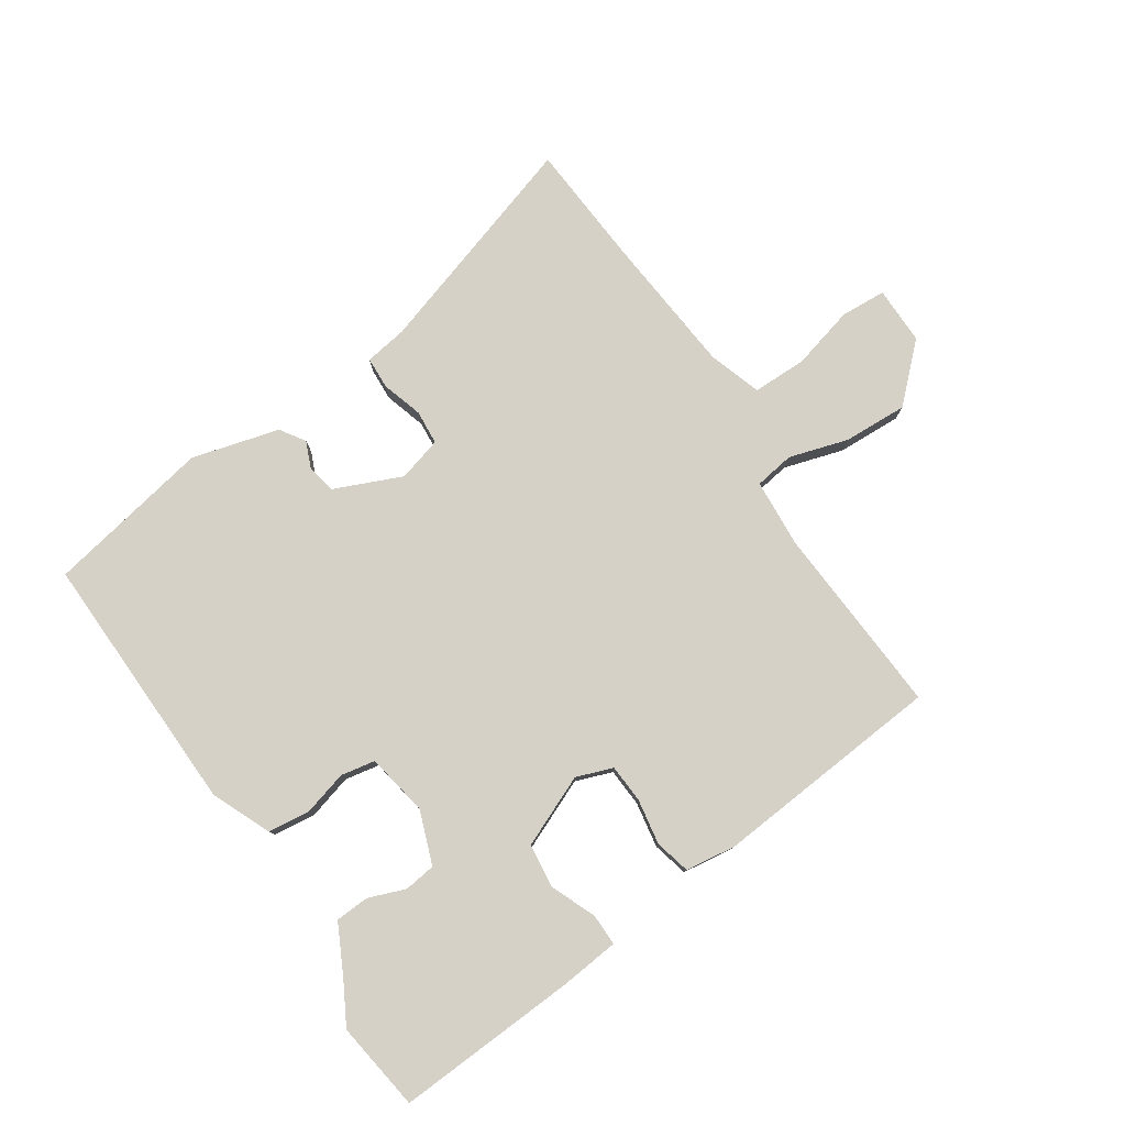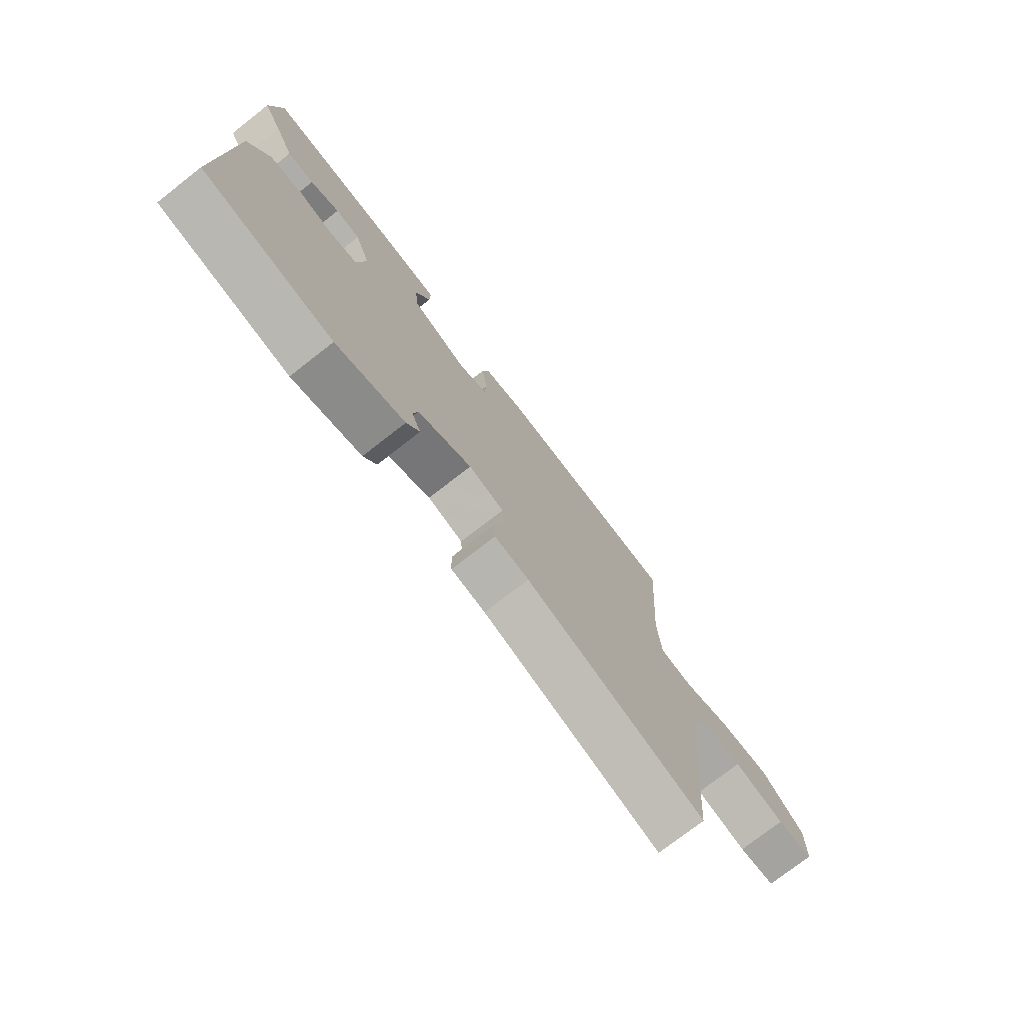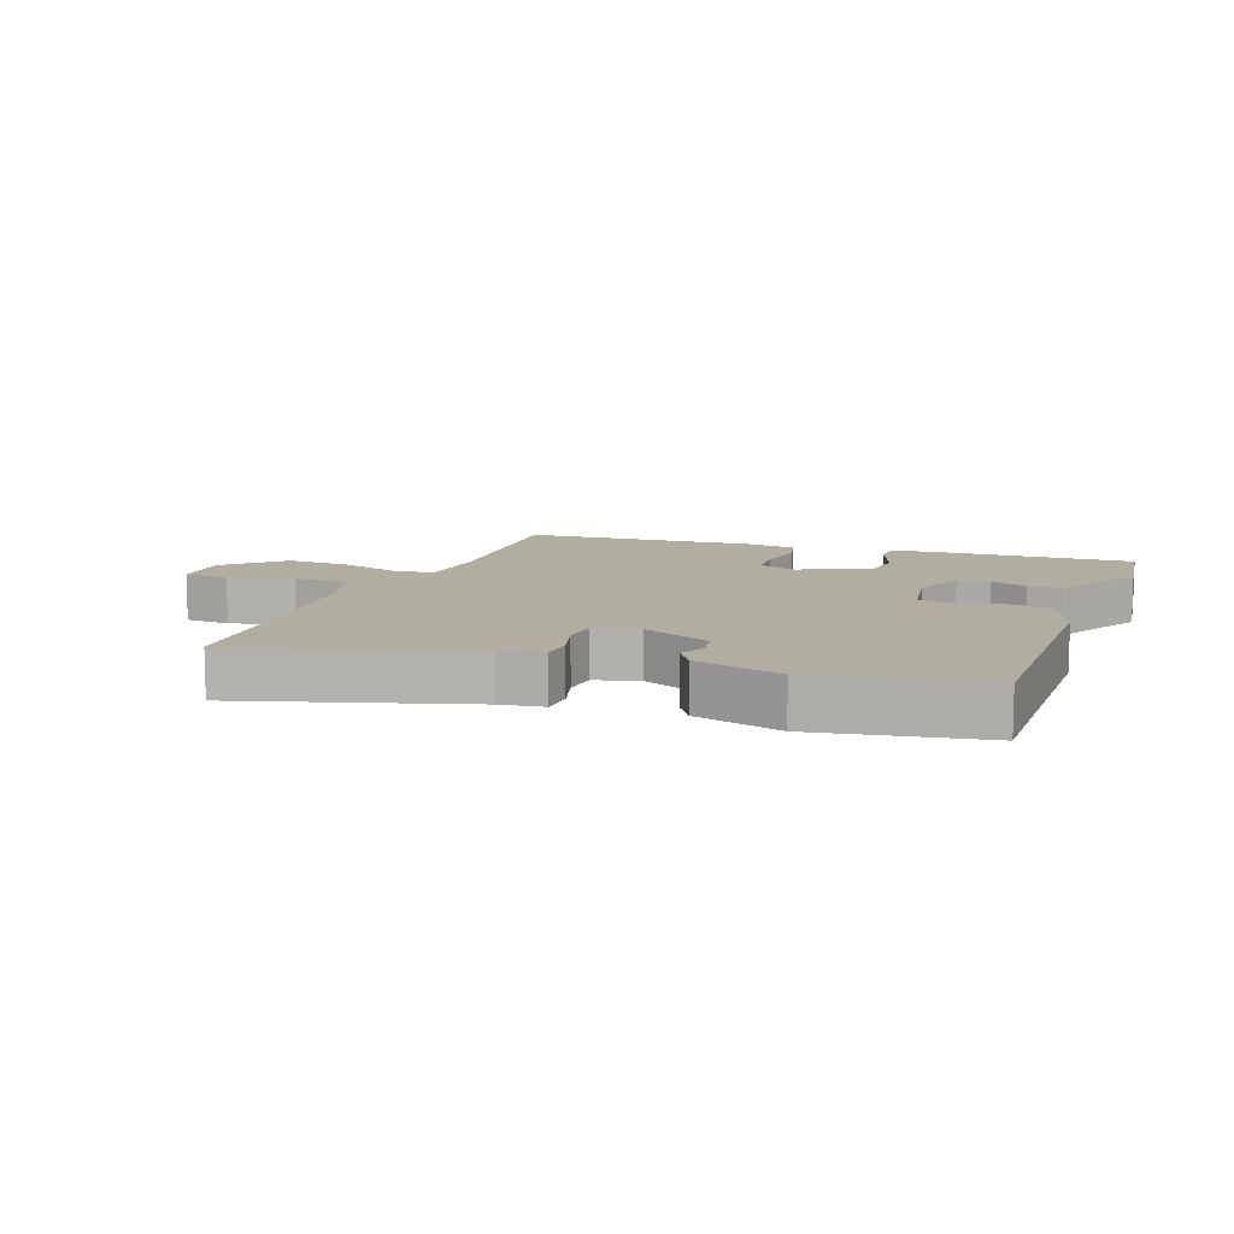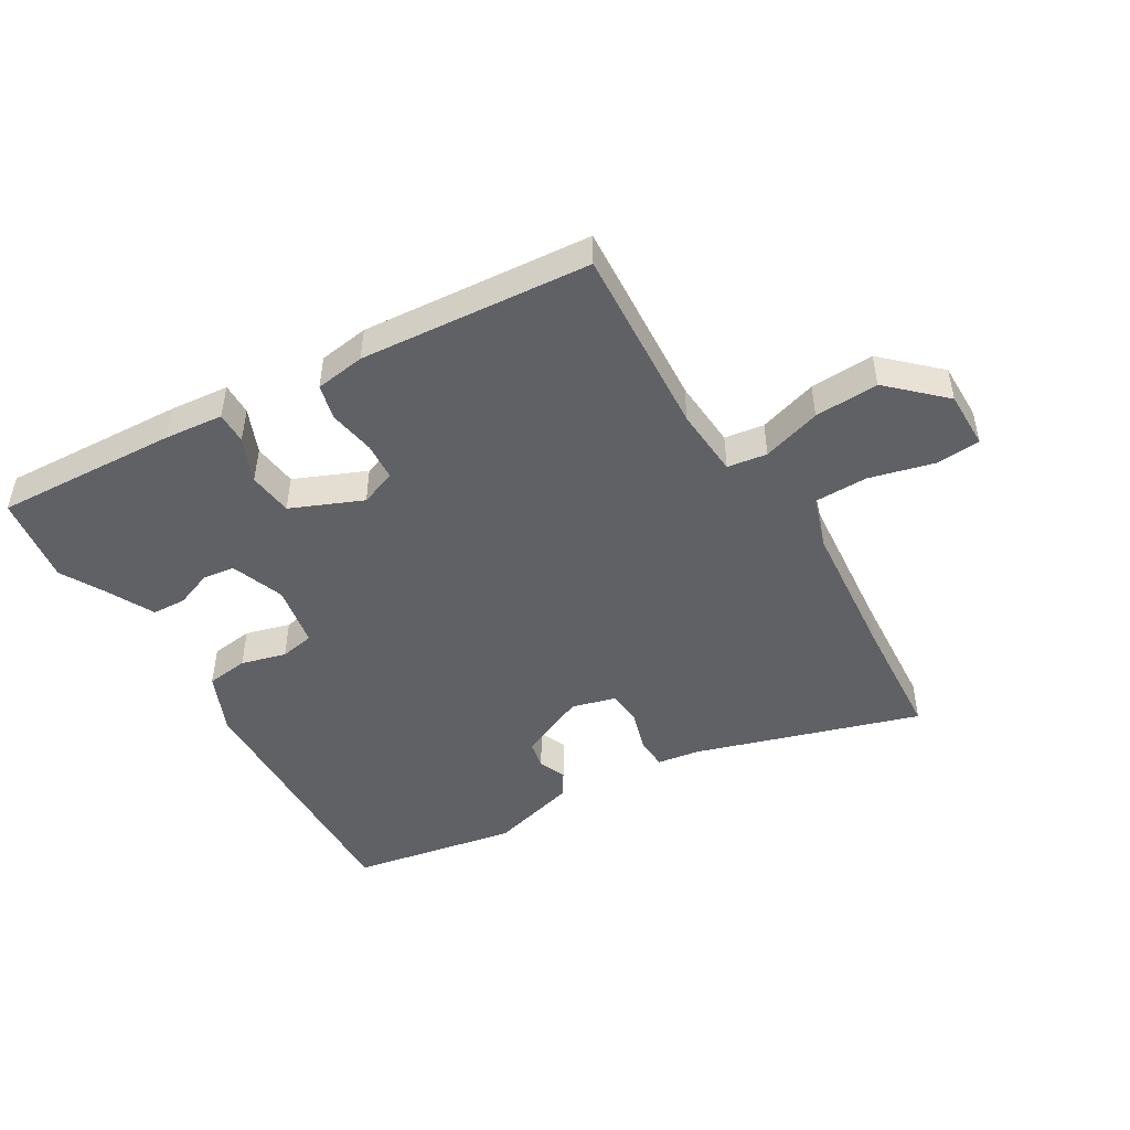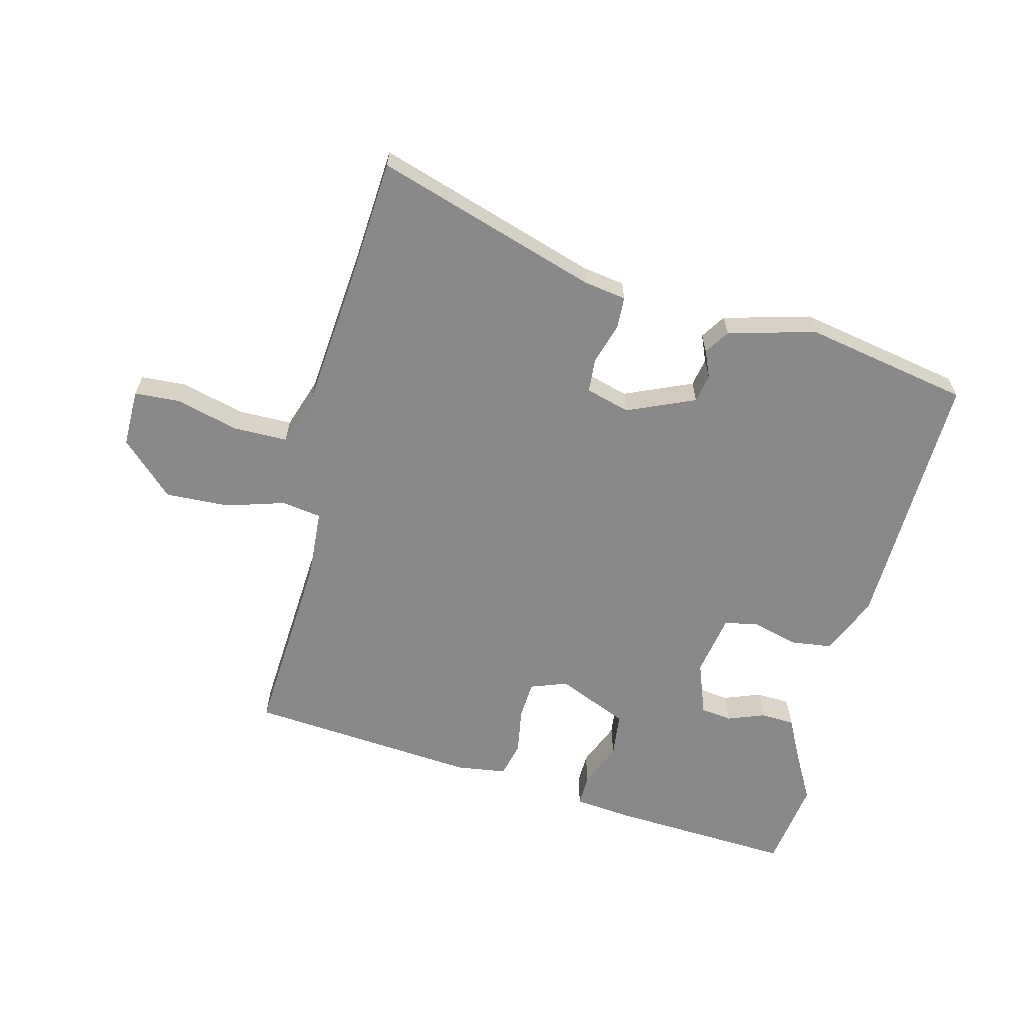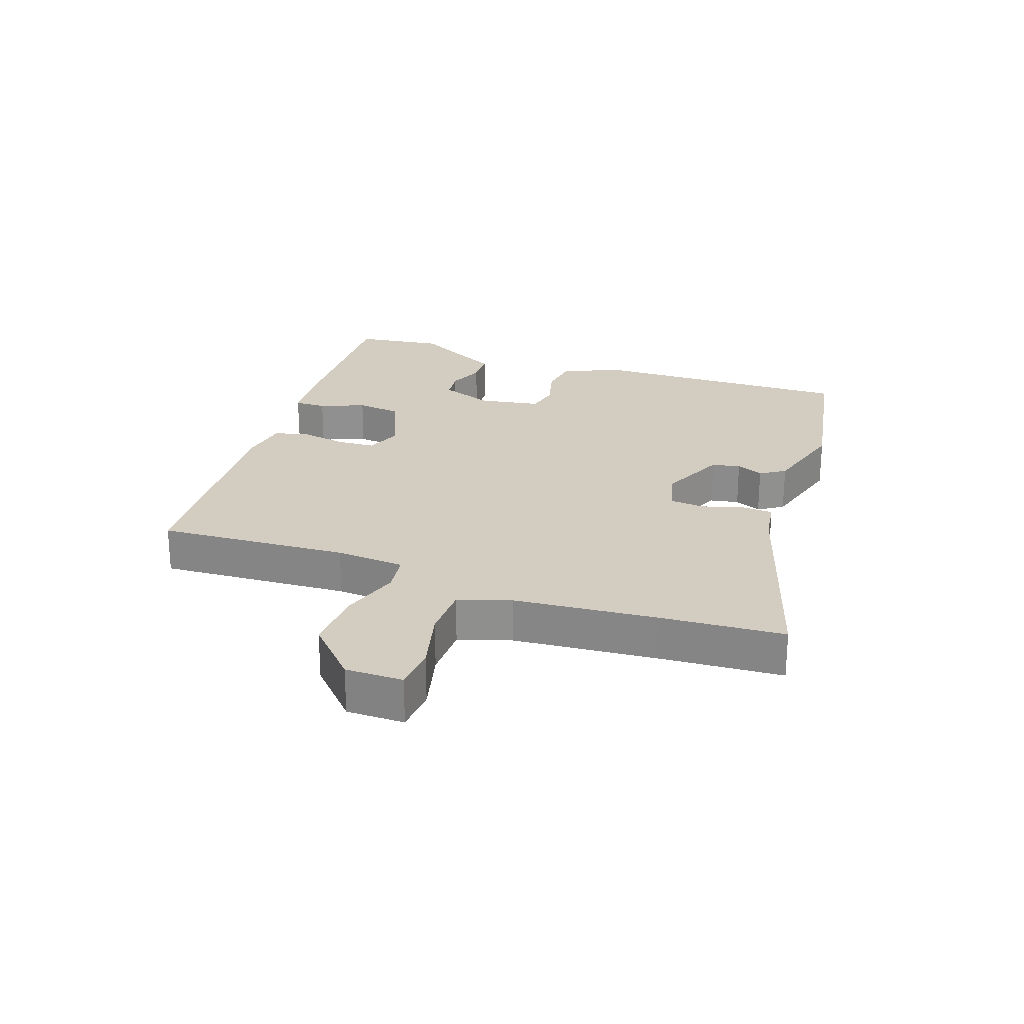
<metadata>
{"format":"obj","ext":"obj","renderer":"f3d","projection":"perspective","resolution":1024,"background":"white","views":[{"elev":79.1,"azim":-33.4,"up":"+Y"},{"elev":-75.2,"azim":-52.0,"up":"+Z"},{"elev":10.4,"azim":-158.6,"up":"+Y"},{"elev":-48.1,"azim":31.2,"up":"+Y"},{"elev":-63.2,"azim":166.1,"up":"+Y"},{"elev":24.5,"azim":110.2,"up":"+Y"}]}
</metadata>
<code>
v -0.513 0.07 -0.448
v -0.5 0.07 -0.029
v -0.459 0.07 0.066
v -0.392 0.07 0.074
v -0.321 0.07 0.054
v -0.266 0.07 0.064
v -0.248 0.07 0.163
v -0.279 0.07 0.248
v -0.329 0.07 0.255
v -0.388 0.07 0.233
v -0.442 0.07 0.236
v -0.48 0.07 0.312
v -0.518 0.07 0.381
v -0.497 0.07 0.523
v -0.207 0.07 0.506
v -0.113 0.07 0.496
v -0.114 0.07 0.445
v -0.144 0.07 0.374
v -0.136 0.07 0.303
v -0.023 0.07 0.254
v 0.035 0.07 0.275
v 0.039 0.07 0.336
v 0.027 0.07 0.409
v 0.041 0.07 0.465
v 0.121 0.07 0.476
v 0.488 0.07 0.443
v 0.467 0.07 0.139
v 0.474 0.07 0.029
v 0.537 0.07 0.019
v 0.631 0.07 0.047
v 0.733 0.07 0.051
v 0.817 0.07 -0.03
v 0.816 0.07 -0.122
v 0.744 0.07 -0.126
v 0.643 0.07 -0.099
v 0.557 0.07 -0.099
v 0.529 0.07 -0.182
v 0.507 0.07 -0.408
v 0.492 0.07 -0.605
v 0.138 0.07 -0.491
v 0.07 0.07 -0.48
v 0.068 0.07 -0.429
v 0.088 0.07 -0.364
v 0.084 0.07 -0.309
v 0.014 0.07 -0.289
v -0.094 0.07 -0.335
v -0.103 0.07 -0.38
v -0.085 0.07 -0.423
v -0.111 0.07 -0.462
v -0.25 0.07 -0.499
v -0.513 0 -0.448
v -0.5 0 -0.029
v -0.459 0 0.066
v -0.392 0 0.074
v -0.321 0 0.054
v -0.266 0 0.064
v -0.248 0 0.163
v -0.279 0 0.248
v -0.329 0 0.255
v -0.388 0 0.233
v -0.442 0 0.236
v -0.48 0 0.312
v -0.518 0 0.381
v -0.497 0 0.523
v -0.207 0 0.506
v -0.113 0 0.496
v -0.114 0 0.445
v -0.144 0 0.374
v -0.136 0 0.303
v -0.023 0 0.254
v 0.035 0 0.275
v 0.039 0 0.336
v 0.027 0 0.409
v 0.041 0 0.465
v 0.121 0 0.476
v 0.488 0 0.443
v 0.467 0 0.139
v 0.474 0 0.029
v 0.537 0 0.019
v 0.631 0 0.047
v 0.733 0 0.051
v 0.817 0 -0.03
v 0.816 0 -0.122
v 0.744 0 -0.126
v 0.643 0 -0.099
v 0.557 0 -0.099
v 0.529 0 -0.182
v 0.507 0 -0.408
v 0.492 0 -0.605
v 0.138 0 -0.491
v 0.07 0 -0.48
v 0.068 0 -0.429
v 0.088 0 -0.364
v 0.084 0 -0.309
v 0.014 0 -0.289
v -0.094 0 -0.335
v -0.103 0 -0.38
v -0.085 0 -0.423
v -0.111 0 -0.462
v -0.25 0 -0.499
f 3 4 5
f 2 3 5
f 1 2 5
f 50 1 5
f 49 50 5
f 48 49 5
f 47 48 5
f 46 47 5 6
f 45 46 6 7
f 44 45 7 8
f 40 41 42 43
f 40 43 44
f 39 40 44
f 38 39 44
f 37 38 44 8
f 33 34 35
f 32 33 35
f 31 32 35
f 30 31 35
f 29 30 35
f 28 29 35 36
f 25 26 27
f 24 25 27
f 23 24 27
f 22 23 27
f 21 22 27 28
f 28 36 37
f 21 28 37
f 20 21 37
f 16 17 18
f 15 16 18
f 14 15 18
f 13 14 18
f 12 13 18
f 11 12 18
f 10 11 18
f 9 10 18
f 8 9 18 19
f 8 19 20 37
f 55 54 53
f 55 53 52
f 55 52 51
f 55 51 100
f 55 100 99
f 55 99 98
f 55 98 97
f 56 55 97 96
f 57 56 96 95
f 58 57 95 94
f 93 92 91 90
f 94 93 90
f 94 90 89
f 94 89 88
f 58 94 88 87
f 85 84 83
f 85 83 82
f 85 82 81
f 85 81 80
f 85 80 79
f 86 85 79 78
f 77 76 75
f 77 75 74
f 77 74 73
f 77 73 72
f 78 77 72 71
f 87 86 78
f 87 78 71
f 87 71 70
f 68 67 66
f 68 66 65
f 68 65 64
f 68 64 63
f 68 63 62
f 68 62 61
f 68 61 60
f 68 60 59
f 69 68 59 58
f 87 70 69 58
f 1 51 52 2
f 2 52 53 3
f 3 53 54 4
f 4 54 55 5
f 5 55 56 6
f 6 56 57 7
f 7 57 58 8
f 8 58 59 9
f 9 59 60 10
f 10 60 61 11
f 11 61 62 12
f 12 62 63 13
f 13 63 64 14
f 14 64 65 15
f 15 65 66 16
f 16 66 67 17
f 17 67 68 18
f 18 68 69 19
f 19 69 70 20
f 20 70 71 21
f 21 71 72 22
f 22 72 73 23
f 23 73 74 24
f 24 74 75 25
f 25 75 76 26
f 26 76 77 27
f 27 77 78 28
f 28 78 79 29
f 29 79 80 30
f 30 80 81 31
f 31 81 82 32
f 32 82 83 33
f 33 83 84 34
f 34 84 85 35
f 35 85 86 36
f 36 86 87 37
f 37 87 88 38
f 38 88 89 39
f 39 89 90 40
f 40 90 91 41
f 41 91 92 42
f 42 92 93 43
f 43 93 94 44
f 44 94 95 45
f 45 95 96 46
f 46 96 97 47
f 47 97 98 48
f 48 98 99 49
f 49 99 100 50
f 50 100 51 1

</code>
